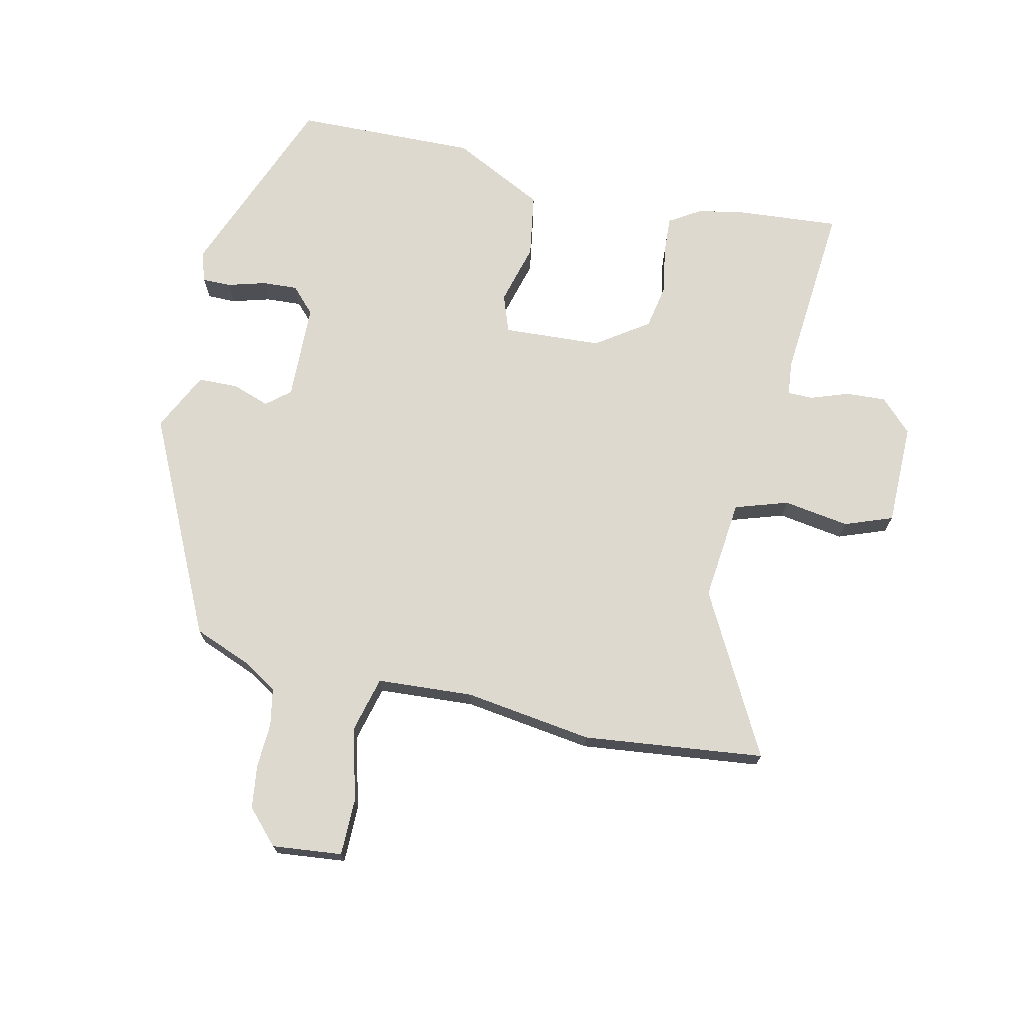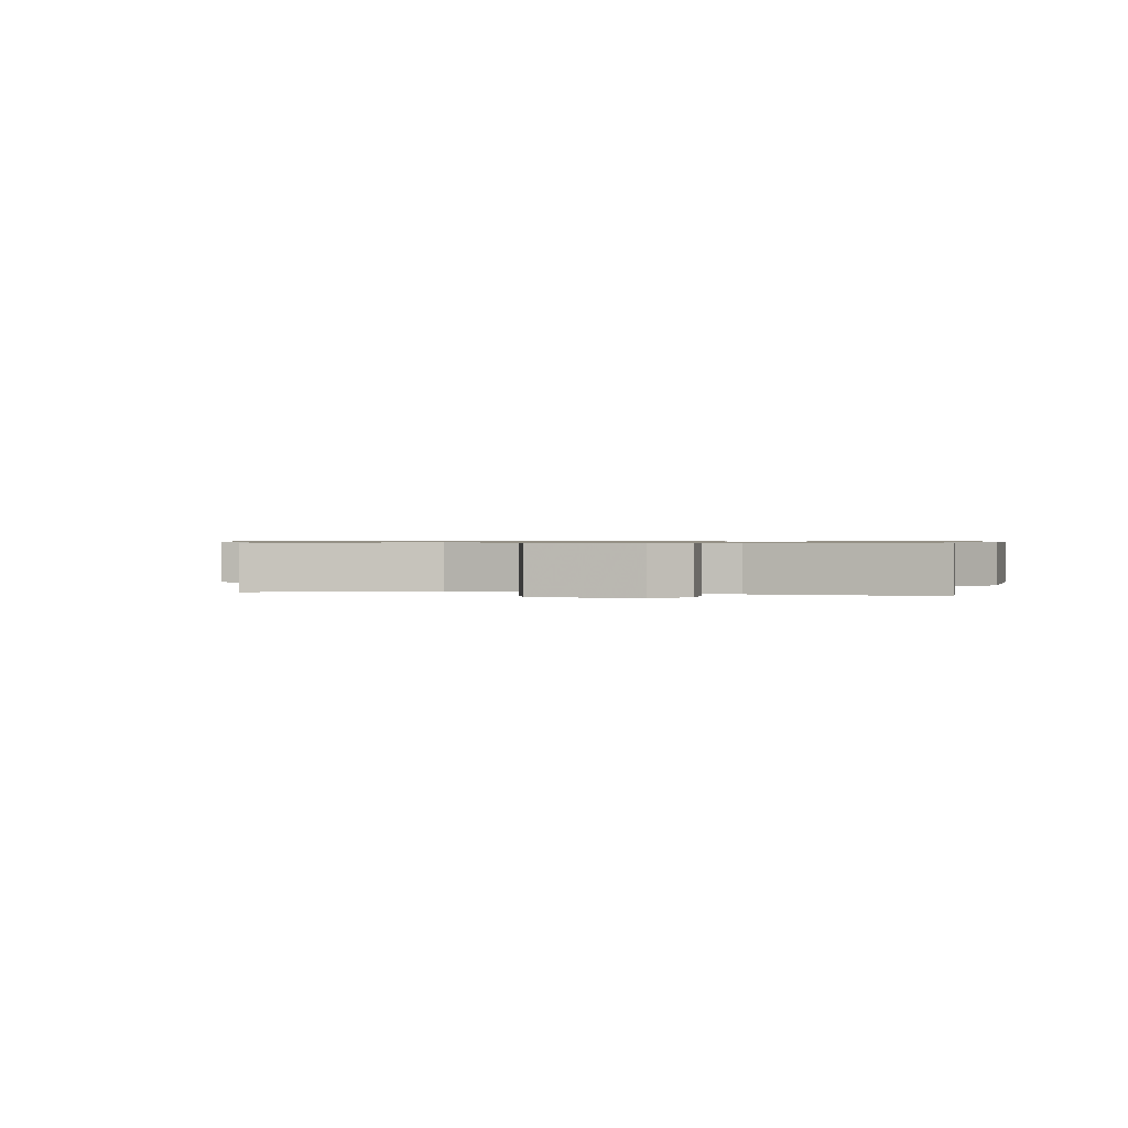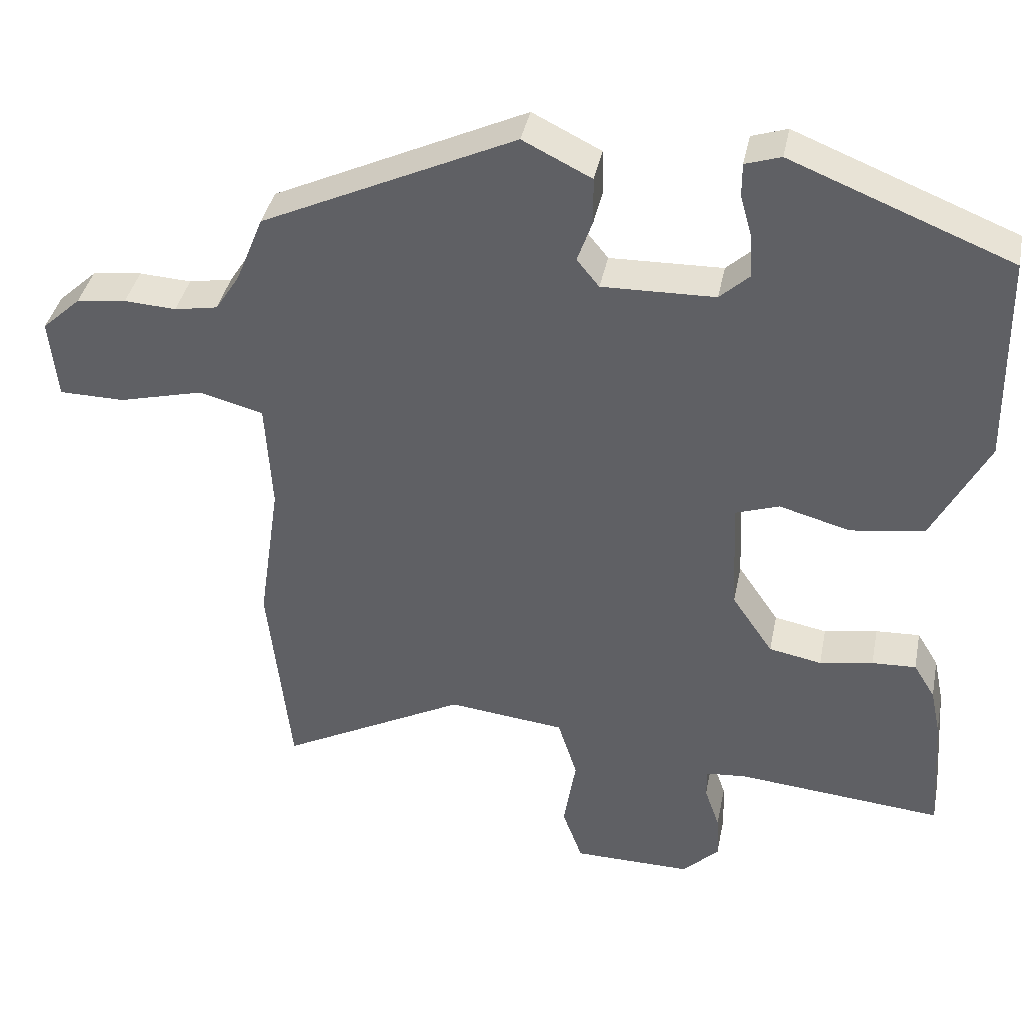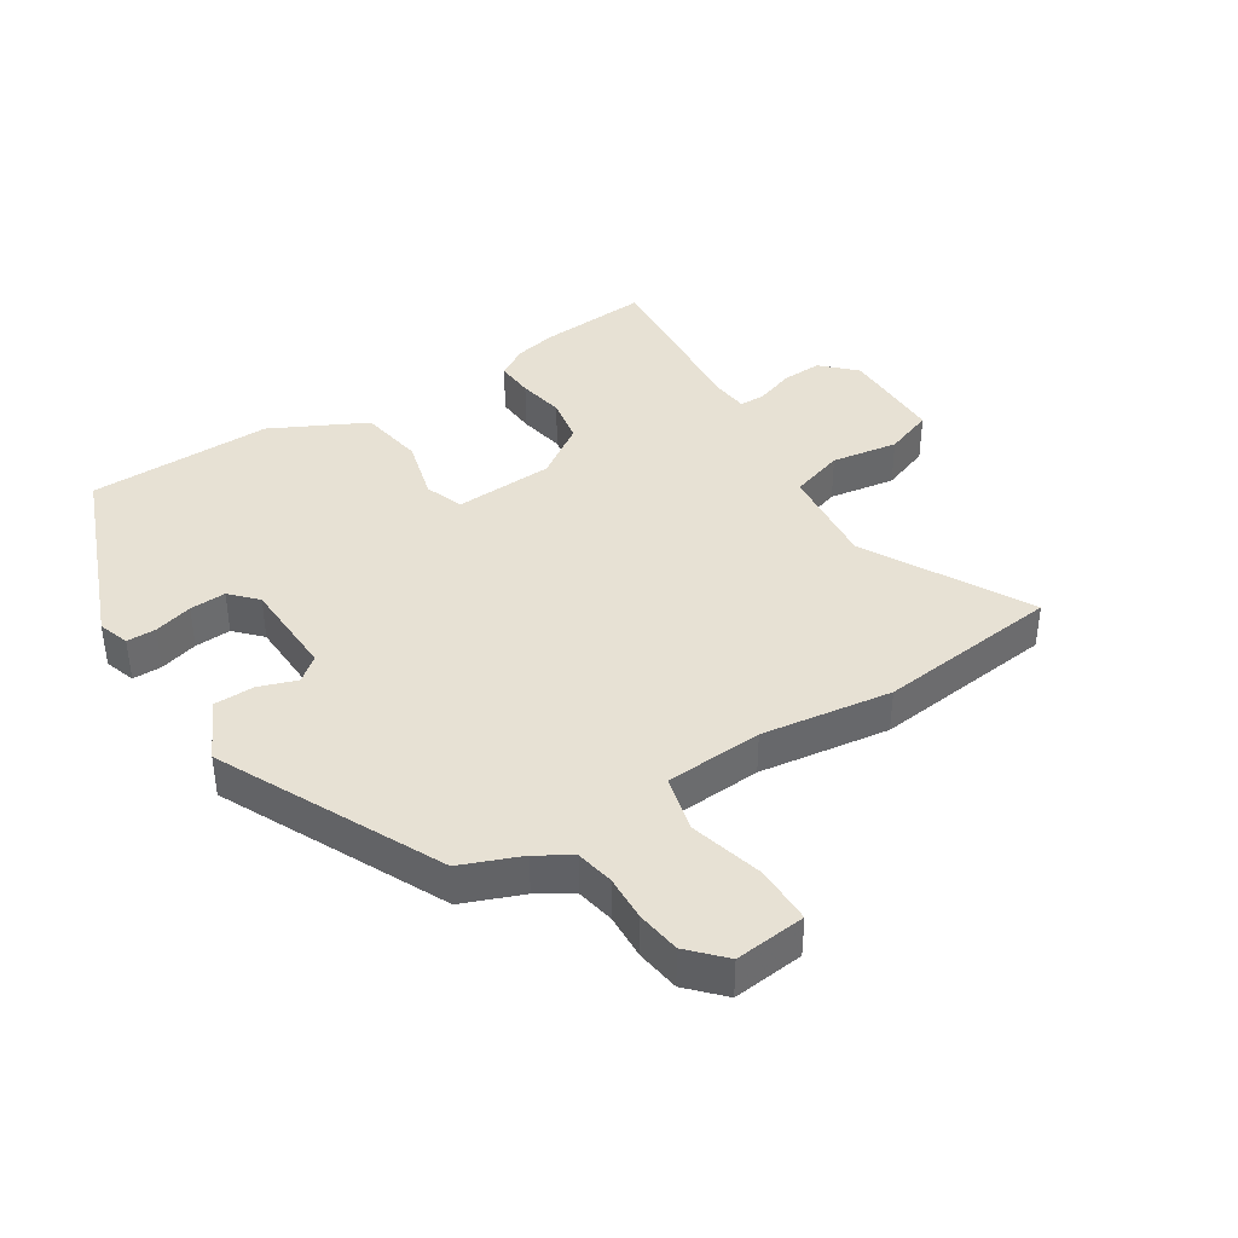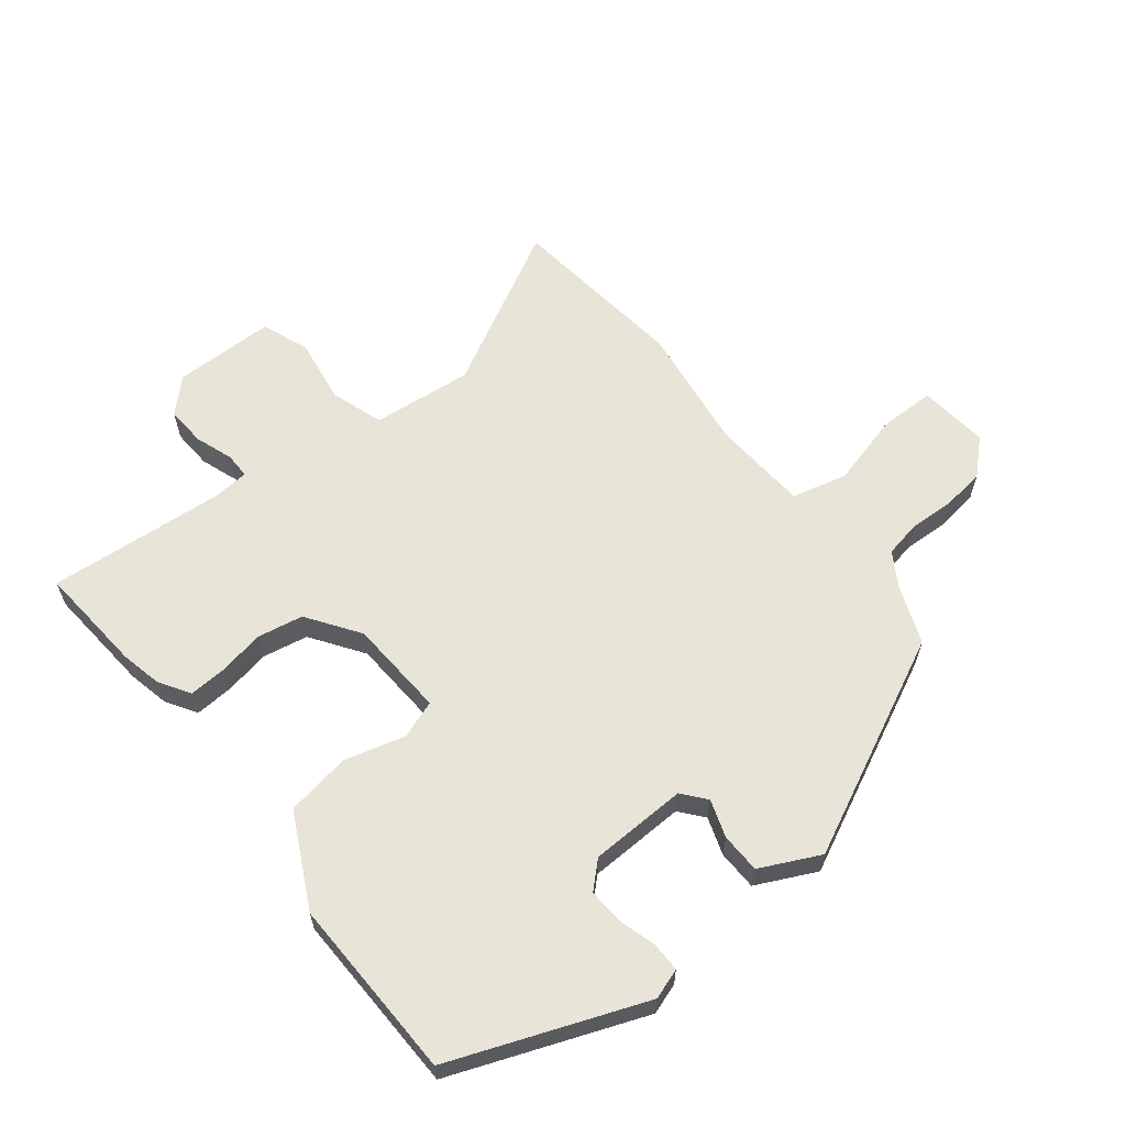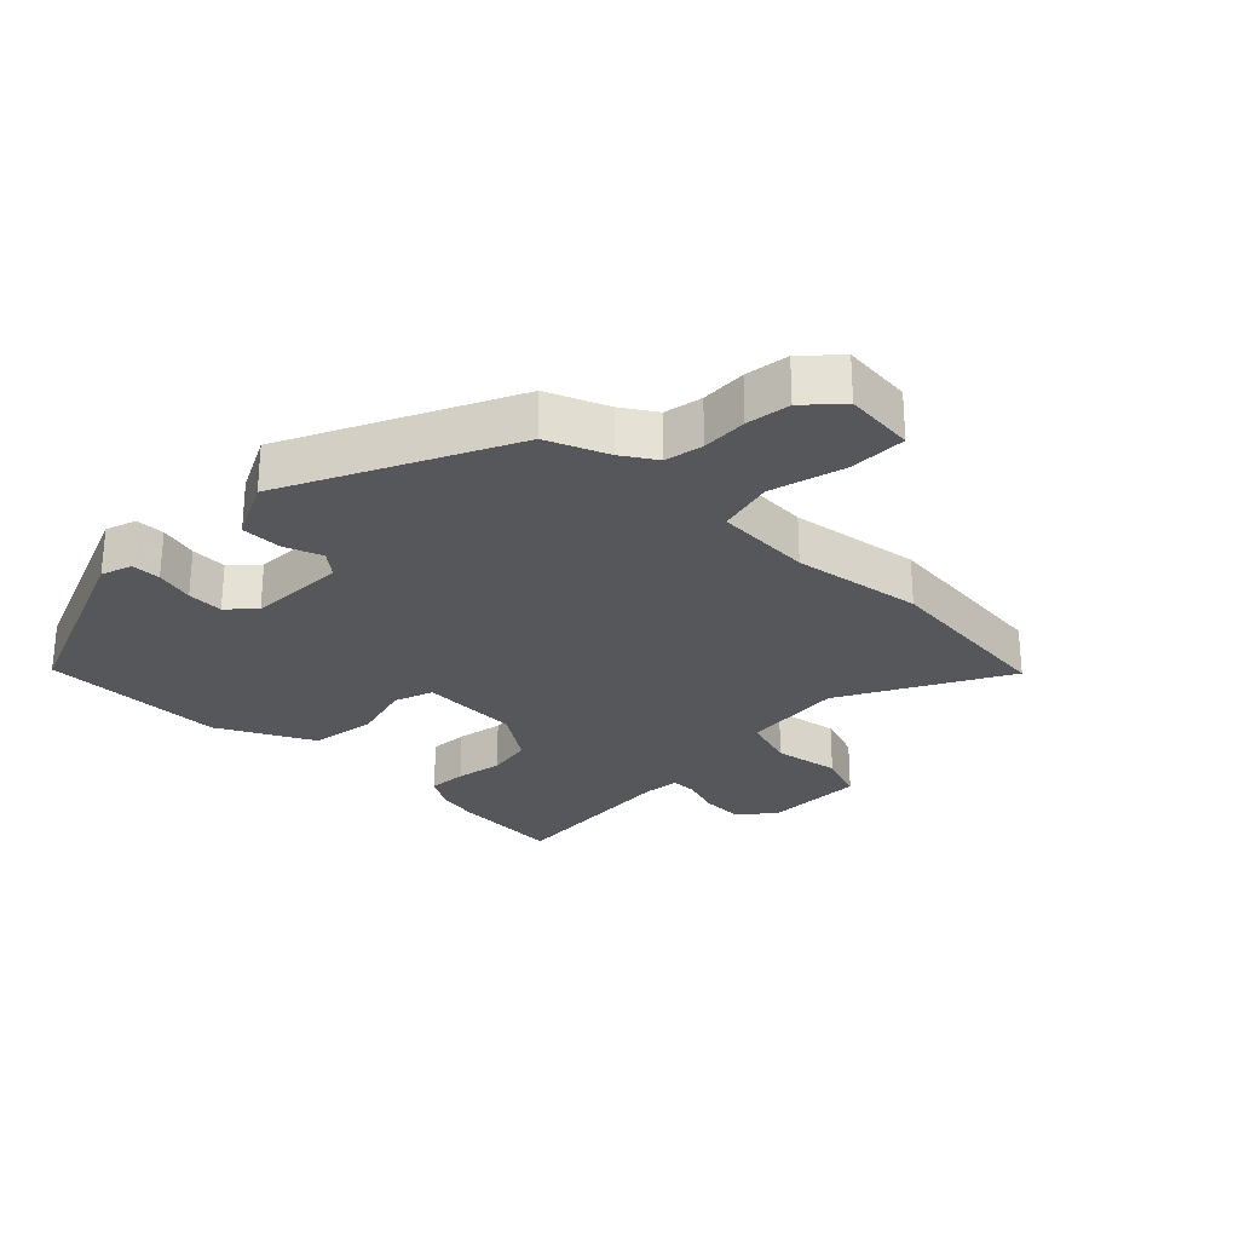
<metadata>
{"format":"obj","ext":"obj","renderer":"f3d","projection":"perspective","resolution":1024,"background":"white","views":[{"elev":71.4,"azim":102.3,"up":"+Y"},{"elev":0.7,"azim":-165.1,"up":"+Y"},{"elev":38.9,"azim":-168.7,"up":"+Z"},{"elev":39.6,"azim":57.1,"up":"+Y"},{"elev":61.4,"azim":-38.8,"up":"+Y"},{"elev":-26.6,"azim":45.3,"up":"+Y"}]}
</metadata>
<code>
v -0.507 0.07 0.425
v -0.202 0.07 0.546
v -0.153 0.07 0.53
v -0.153 0.07 0.484
v -0.17 0.07 0.423
v -0.173 0.07 0.366
v -0.132 0.07 0.328
v 0.024 0.07 0.324
v 0.055 0.07 0.362
v 0.034 0.07 0.422
v 0.035 0.07 0.486
v 0.13 0.07 0.533
v 0.48 0.07 0.368
v 0.518 0.07 0.274
v 0.552 0.07 0.221
v 0.612 0.07 0.21
v 0.684 0.07 0.214
v 0.753 0.07 0.205
v 0.807 0.07 0.155
v 0.796 0.07 0.043
v 0.705 0.07 0.042
v 0.588 0.07 0.072
v 0.499 0.07 0.049
v 0.49 0.07 -0.105
v 0.52 0.07 -0.31
v 0.489 0.07 -0.6
v 0.23 0.07 -0.463
v 0.068 0.07 -0.481
v 0.041 0.07 -0.566
v 0.058 0.07 -0.671
v 0.03 0.07 -0.748
v -0.134 0.07 -0.75
v -0.185 0.07 -0.7
v -0.182 0.07 -0.636
v -0.161 0.07 -0.575
v -0.161 0.07 -0.534
v -0.217 0.07 -0.529
v -0.504 0.07 -0.555
v -0.491 0.07 -0.38
v -0.477 0.07 -0.314
v -0.447 0.07 -0.265
v -0.386 0.07 -0.268
v -0.312 0.07 -0.281
v -0.239 0.07 -0.267
v -0.182 0.07 -0.183
v -0.174 0.07 -0.025
v -0.235 0.07 -0.004
v -0.333 0.07 -0.031
v -0.436 0.07 -0.015
v -0.512 0.07 0.133
v -0.507 0 0.425
v -0.202 0 0.546
v -0.153 0 0.53
v -0.153 0 0.484
v -0.17 0 0.423
v -0.173 0 0.366
v -0.132 0 0.328
v 0.024 0 0.324
v 0.055 0 0.362
v 0.034 0 0.422
v 0.035 0 0.486
v 0.13 0 0.533
v 0.48 0 0.368
v 0.518 0 0.274
v 0.552 0 0.221
v 0.612 0 0.21
v 0.684 0 0.214
v 0.753 0 0.205
v 0.807 0 0.155
v 0.796 0 0.043
v 0.705 0 0.042
v 0.588 0 0.072
v 0.499 0 0.049
v 0.49 0 -0.105
v 0.52 0 -0.31
v 0.489 0 -0.6
v 0.23 0 -0.463
v 0.068 0 -0.481
v 0.041 0 -0.566
v 0.058 0 -0.671
v 0.03 0 -0.748
v -0.134 0 -0.75
v -0.185 0 -0.7
v -0.182 0 -0.636
v -0.161 0 -0.575
v -0.161 0 -0.534
v -0.217 0 -0.529
v -0.504 0 -0.555
v -0.491 0 -0.38
v -0.477 0 -0.314
v -0.447 0 -0.265
v -0.386 0 -0.268
v -0.312 0 -0.281
v -0.239 0 -0.267
v -0.182 0 -0.183
v -0.174 0 -0.025
v -0.235 0 -0.004
v -0.333 0 -0.031
v -0.436 0 -0.015
v -0.512 0 0.133
f 47 48 49 50
f 46 47 50 1
f 40 41 42 43
f 40 43 44
f 37 38 39 40
f 36 37 40 44
f 32 33 34 35
f 32 35 36
f 29 30 31 32
f 28 29 32 36
f 24 25 26 27
f 23 24 27 28
f 19 20 21 22
f 19 22 23
f 16 17 18 19
f 15 16 19 23
f 14 15 23 28
f 9 10 11 12
f 9 12 13 14
f 2 3 4 5
f 2 5 6
f 46 1 2 6
f 28 36 44 45
f 28 45 46
f 8 9 14 28
f 7 8 28 46
f 6 7 46
f 100 99 98 97
f 51 100 97 96
f 93 92 91 90
f 94 93 90
f 90 89 88 87
f 94 90 87 86
f 85 84 83 82
f 86 85 82
f 82 81 80 79
f 86 82 79 78
f 77 76 75 74
f 78 77 74 73
f 72 71 70 69
f 73 72 69
f 69 68 67 66
f 73 69 66 65
f 78 73 65 64
f 62 61 60 59
f 64 63 62 59
f 55 54 53 52
f 56 55 52
f 56 52 51 96
f 95 94 86 78
f 96 95 78
f 78 64 59 58
f 96 78 58 57
f 96 57 56
f 1 51 52 2
f 2 52 53 3
f 3 53 54 4
f 4 54 55 5
f 5 55 56 6
f 6 56 57 7
f 7 57 58 8
f 8 58 59 9
f 9 59 60 10
f 10 60 61 11
f 11 61 62 12
f 12 62 63 13
f 13 63 64 14
f 14 64 65 15
f 15 65 66 16
f 16 66 67 17
f 17 67 68 18
f 18 68 69 19
f 19 69 70 20
f 20 70 71 21
f 21 71 72 22
f 22 72 73 23
f 23 73 74 24
f 24 74 75 25
f 25 75 76 26
f 26 76 77 27
f 27 77 78 28
f 28 78 79 29
f 29 79 80 30
f 30 80 81 31
f 31 81 82 32
f 32 82 83 33
f 33 83 84 34
f 34 84 85 35
f 35 85 86 36
f 36 86 87 37
f 37 87 88 38
f 38 88 89 39
f 39 89 90 40
f 40 90 91 41
f 41 91 92 42
f 42 92 93 43
f 43 93 94 44
f 44 94 95 45
f 45 95 96 46
f 46 96 97 47
f 47 97 98 48
f 48 98 99 49
f 49 99 100 50
f 50 100 51 1

</code>
